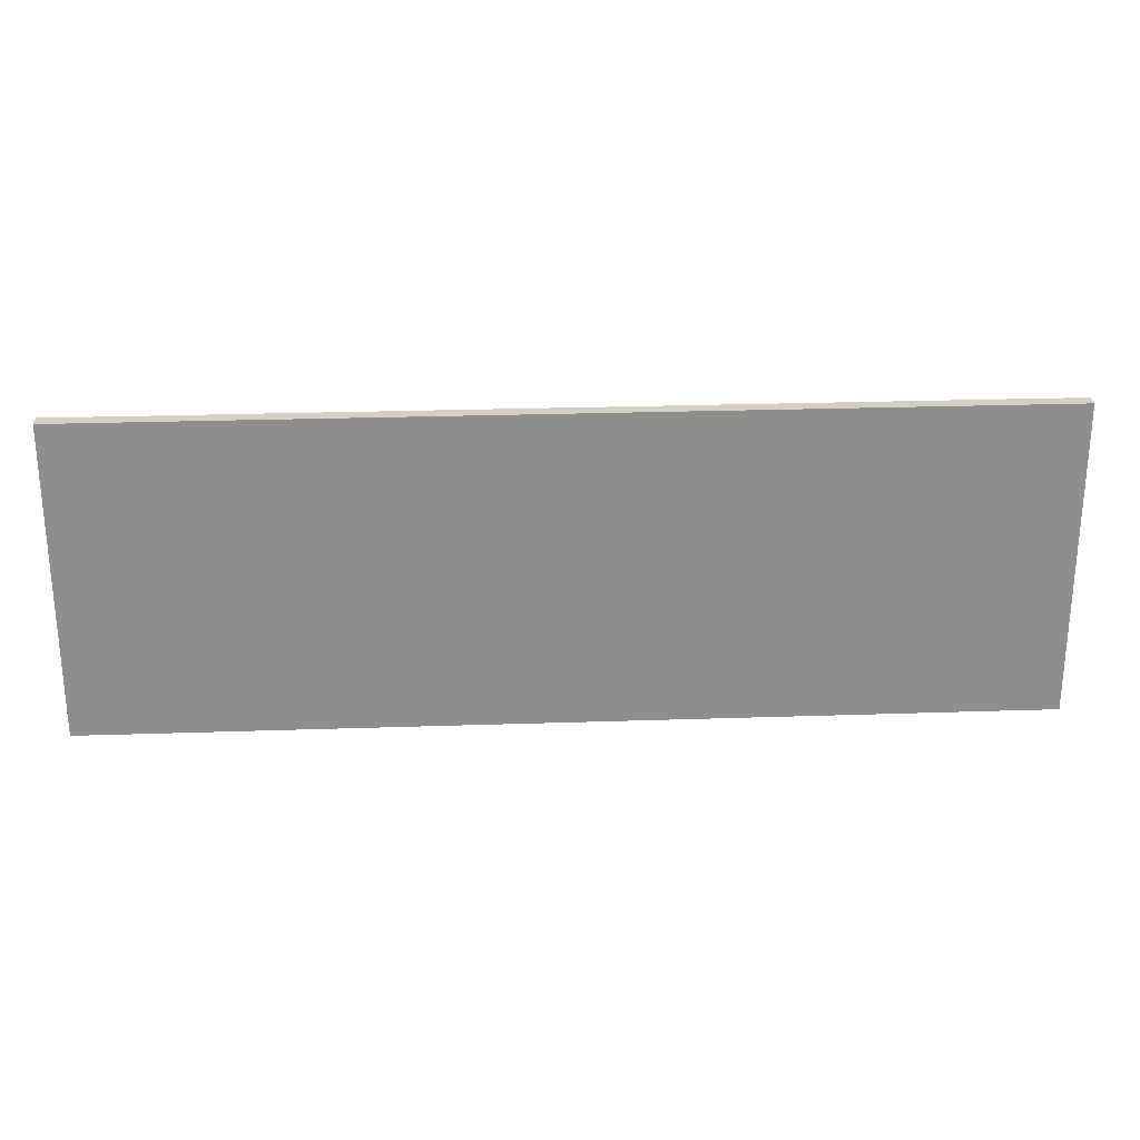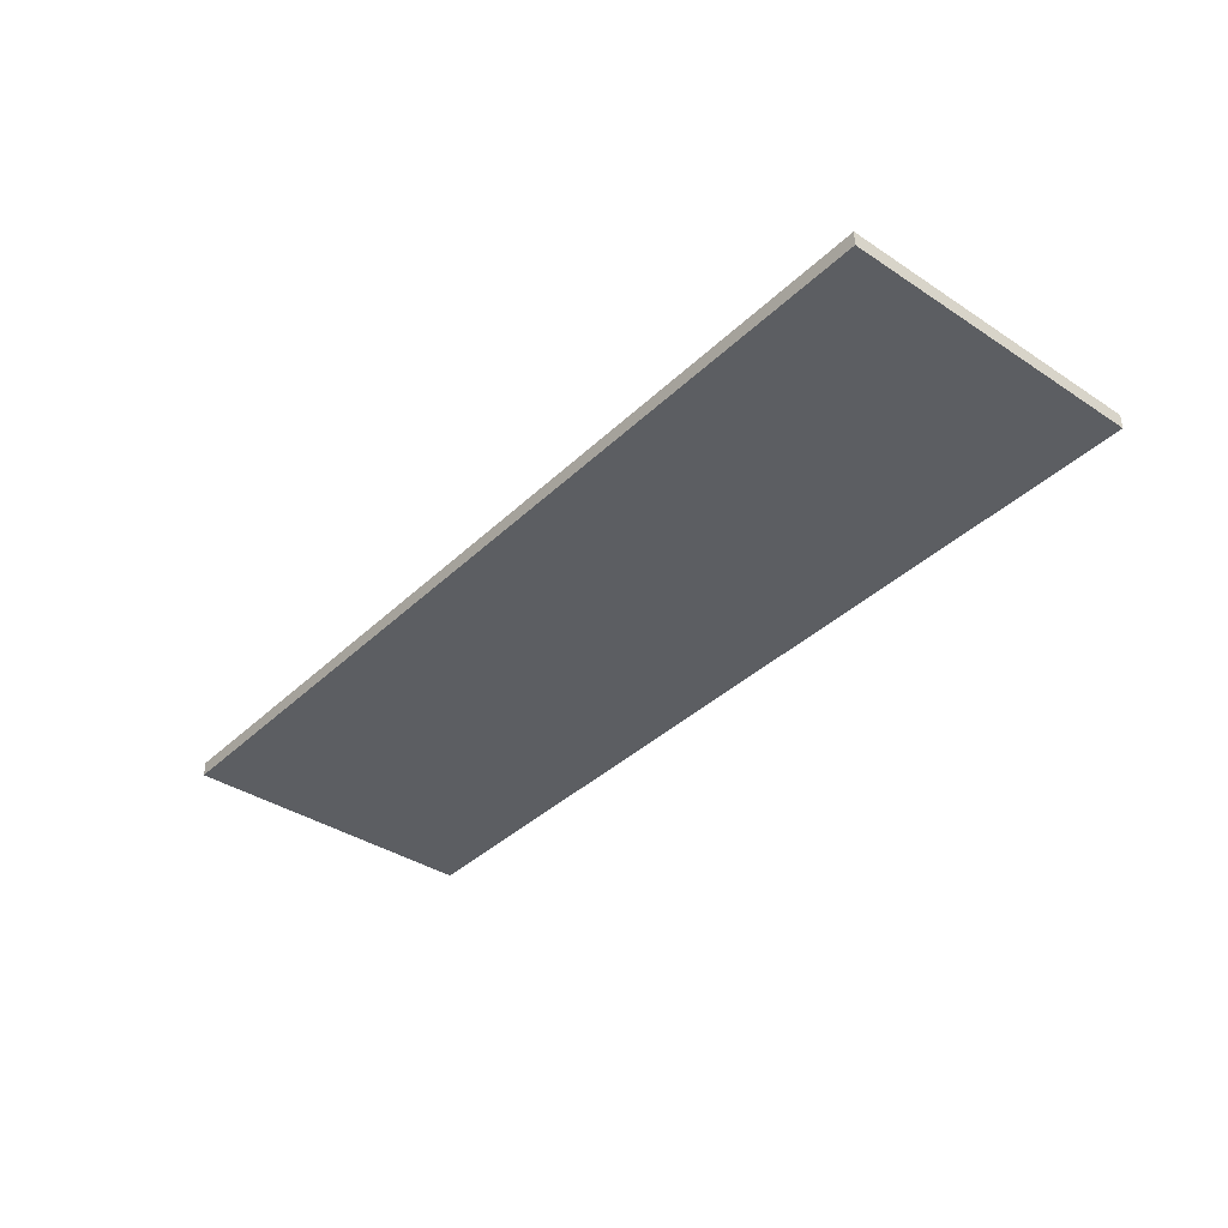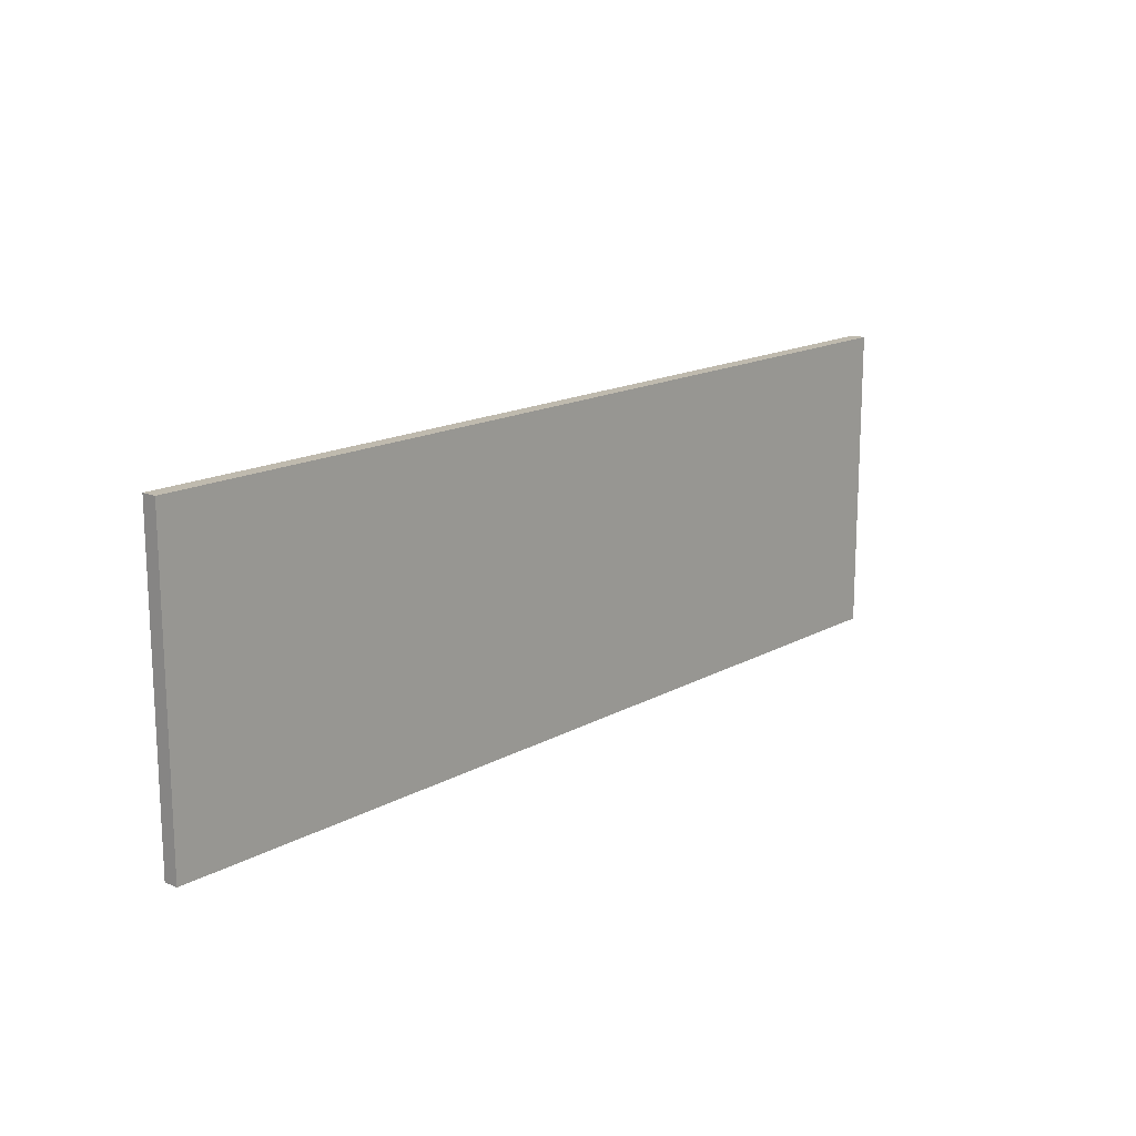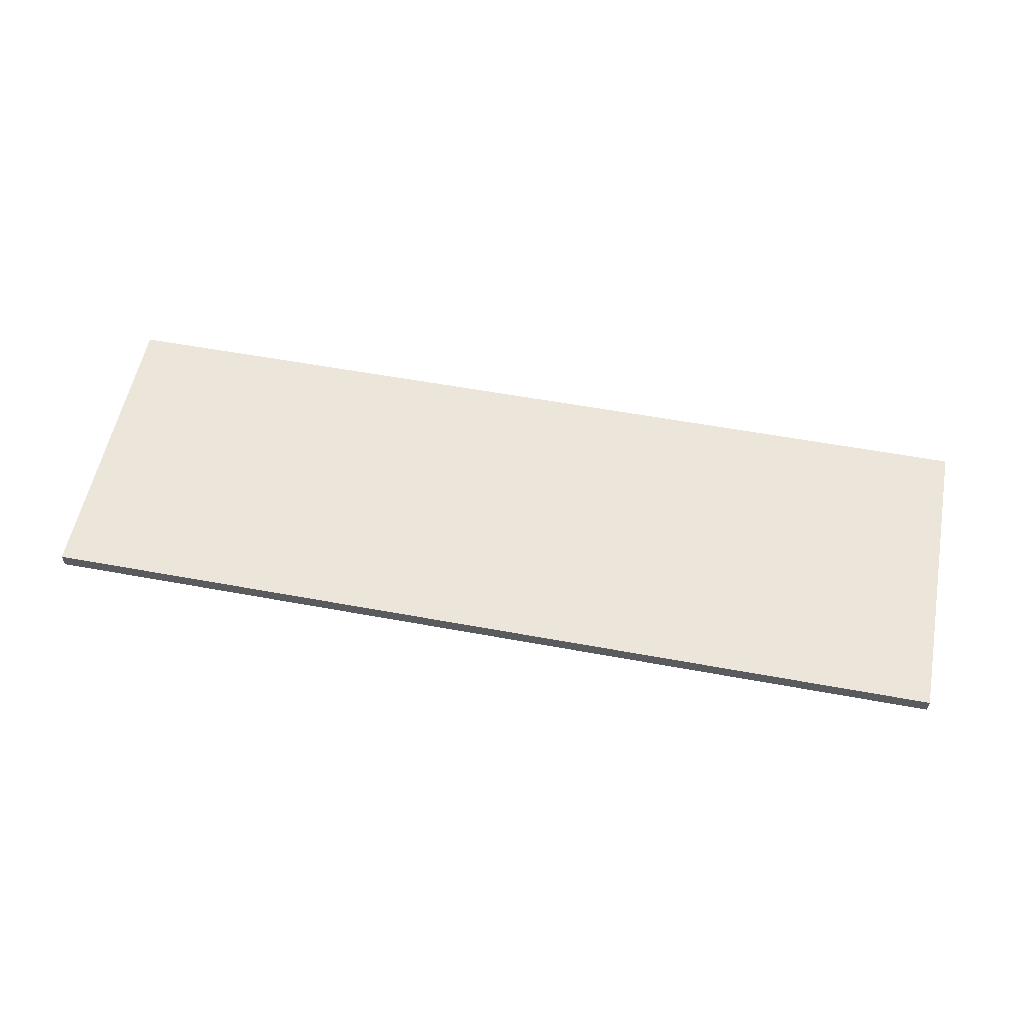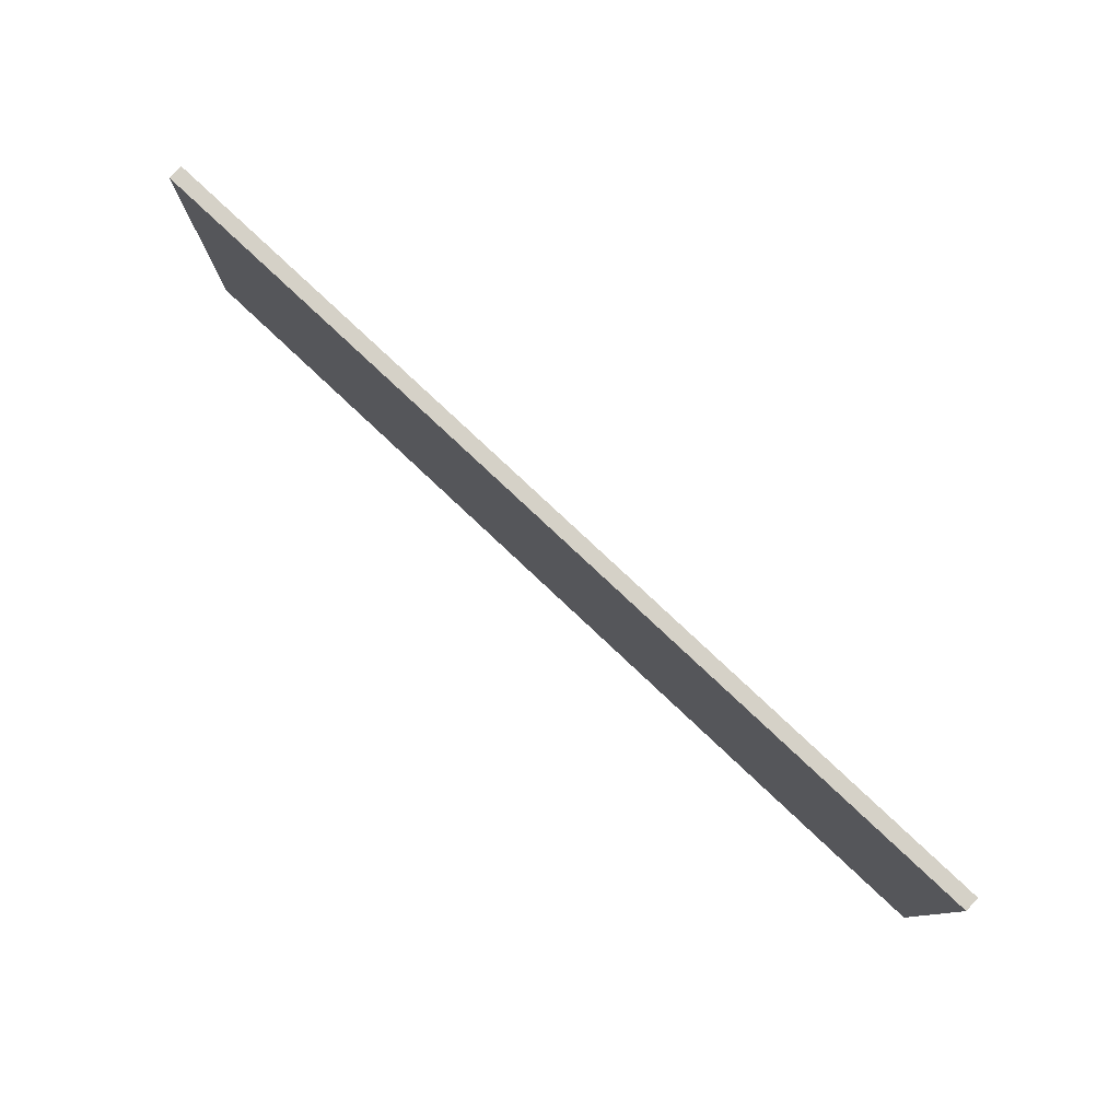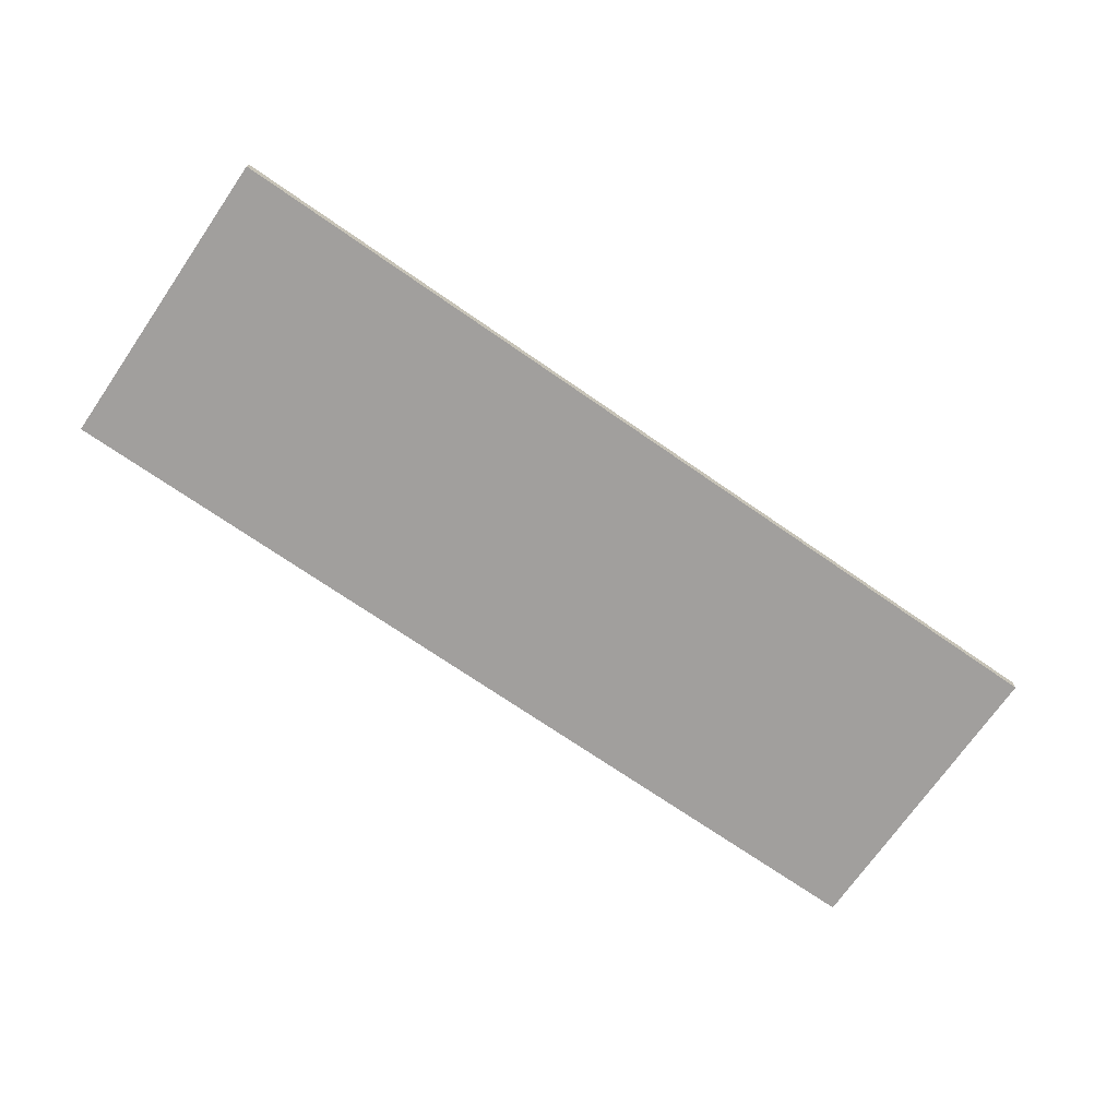
<metadata>
{"format":"obj","ext":"obj","renderer":"f3d","projection":"perspective","resolution":1024,"background":"white","views":[{"elev":25.5,"azim":176.9,"up":"+Z"},{"elev":-37.9,"azim":50.1,"up":"+Y"},{"elev":15.8,"azim":-48.8,"up":"+Z"},{"elev":55.8,"azim":-169.0,"up":"+Y"},{"elev":79.1,"azim":43.2,"up":"+Z"},{"elev":-71.5,"azim":-34.7,"up":"+Y"}]}
</metadata>
<code>
v -63 0 21
v -63 0 -21
v -63 2 21
v -63 2 -21
v 63 0 21
v 63 0 -21
v 63 2 21
v 63 2 -21
v -63 0 21
v -63 2 21
v -12 1 21
v -12 2 21
v -11 1 21
v -11 2 21
v 10 1 21
v 10 2 21
v 11 1 21
v 11 2 21
v 63 0 21
v 63 2 21
v -63 0 -21
v -63 2 -21
v -12 1 -21
v -12 2 -21
v -11 1 -21
v -11 2 -21
v 10 1 -21
v 10 2 -21
v 11 1 -21
v 11 2 -21
v 63 0 -21
v 63 2 -21
v -63 0 21
v 63 0 21
v -63 0 -21
v 63 0 -21
v -63 2 21
v -12 2 21
v -11 2 21
v 10 2 21
v 11 2 21
v 63 2 21
v -1 2 20
v 0 2 20
v -1 2 16
v 0 2 16
v -1 2 14
v 0 2 14
v -1 2 10
v 0 2 10
v -1 2 8
v 0 2 8
v -1 2 4
v 0 2 4
v -1 2 2
v 0 2 2
v -1 2 -2
v 0 2 -2
v -1 2 -4
v 0 2 -4
v -1 2 -8
v 0 2 -8
v -1 2 -10
v 0 2 -10
v -1 2 -14
v 0 2 -14
v -1 2 -16
v 0 2 -16
v -1 2 -20
v 0 2 -20
v -63 2 -21
v -12 2 -21
v -11 2 -21
v 10 2 -21
v 11 2 -21
v 63 2 -21
f 3 2 1
f 4 2 3
f 5 6 7
f 7 6 8
f 11 10 9
f 12 10 11
f 13 11 9
f 13 12 11
f 14 12 13
f 15 13 9
f 15 14 13
f 16 14 15
f 17 15 9
f 17 16 15
f 18 16 17
f 19 17 9
f 19 18 17
f 20 18 19
f 21 22 23
f 23 22 24
f 21 23 25
f 23 24 25
f 25 24 26
f 21 25 27
f 25 26 27
f 27 26 28
f 21 27 29
f 27 28 29
f 29 28 30
f 21 29 31
f 29 30 31
f 31 30 32
f 35 34 33
f 36 34 35
f 39 40 43
f 43 40 44
f 39 43 45
f 43 44 45
f 44 40 46
f 45 44 46
f 39 45 47
f 45 46 47
f 46 40 48
f 47 46 48
f 39 47 49
f 47 48 49
f 48 40 50
f 49 48 50
f 39 49 51
f 49 50 51
f 50 40 52
f 51 50 52
f 39 51 53
f 51 52 53
f 52 40 54
f 53 52 54
f 39 53 55
f 53 54 55
f 54 40 56
f 55 54 56
f 39 55 57
f 55 56 57
f 56 40 58
f 57 56 58
f 39 57 59
f 57 58 59
f 58 40 60
f 59 58 60
f 39 59 61
f 59 60 61
f 60 40 62
f 61 60 62
f 39 61 63
f 61 62 63
f 62 40 64
f 63 62 64
f 39 63 65
f 63 64 65
f 64 40 66
f 65 64 66
f 39 65 67
f 65 66 67
f 66 40 68
f 67 66 68
f 39 67 69
f 67 68 69
f 68 40 70
f 69 68 70
f 37 38 71
f 38 39 72
f 71 38 72
f 39 69 73
f 72 39 73
f 69 70 73
f 70 40 74
f 73 70 74
f 40 41 74
f 41 42 75
f 74 41 75
f 75 42 76

</code>
